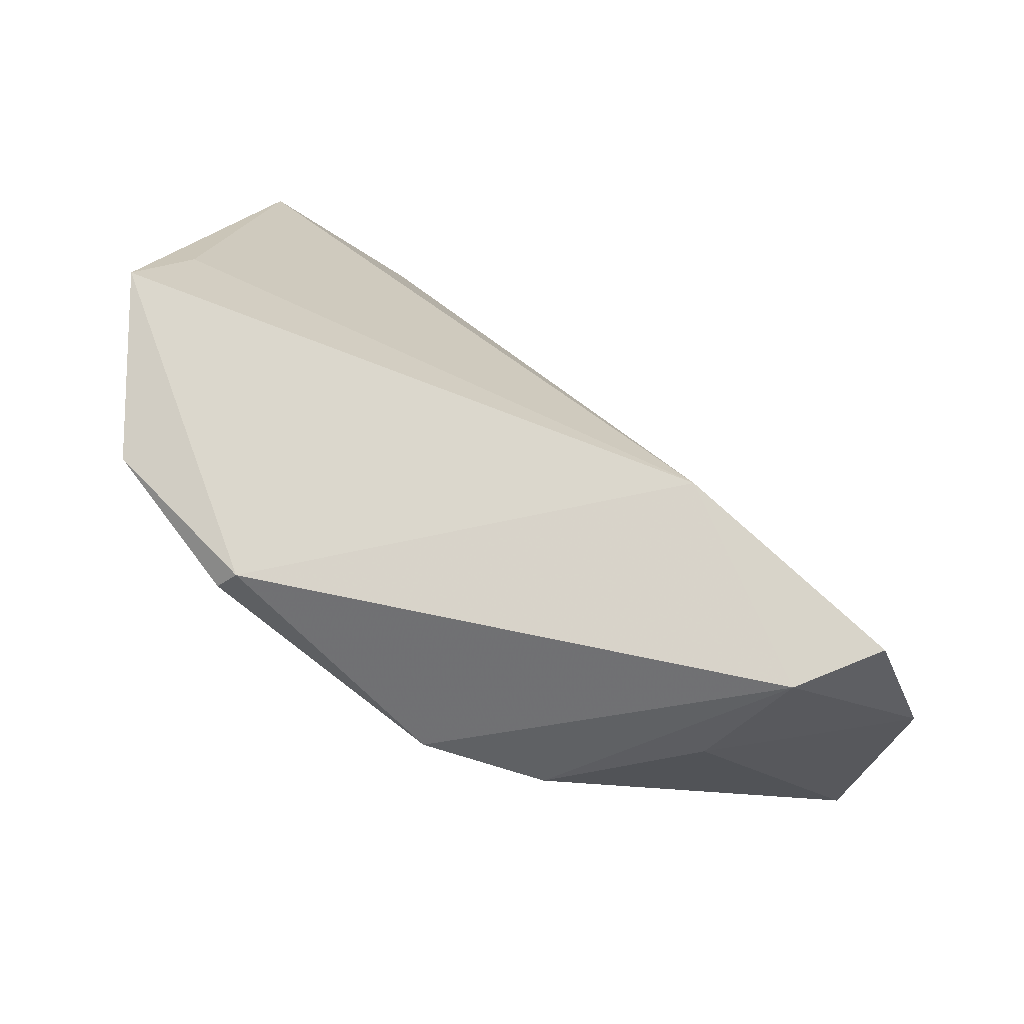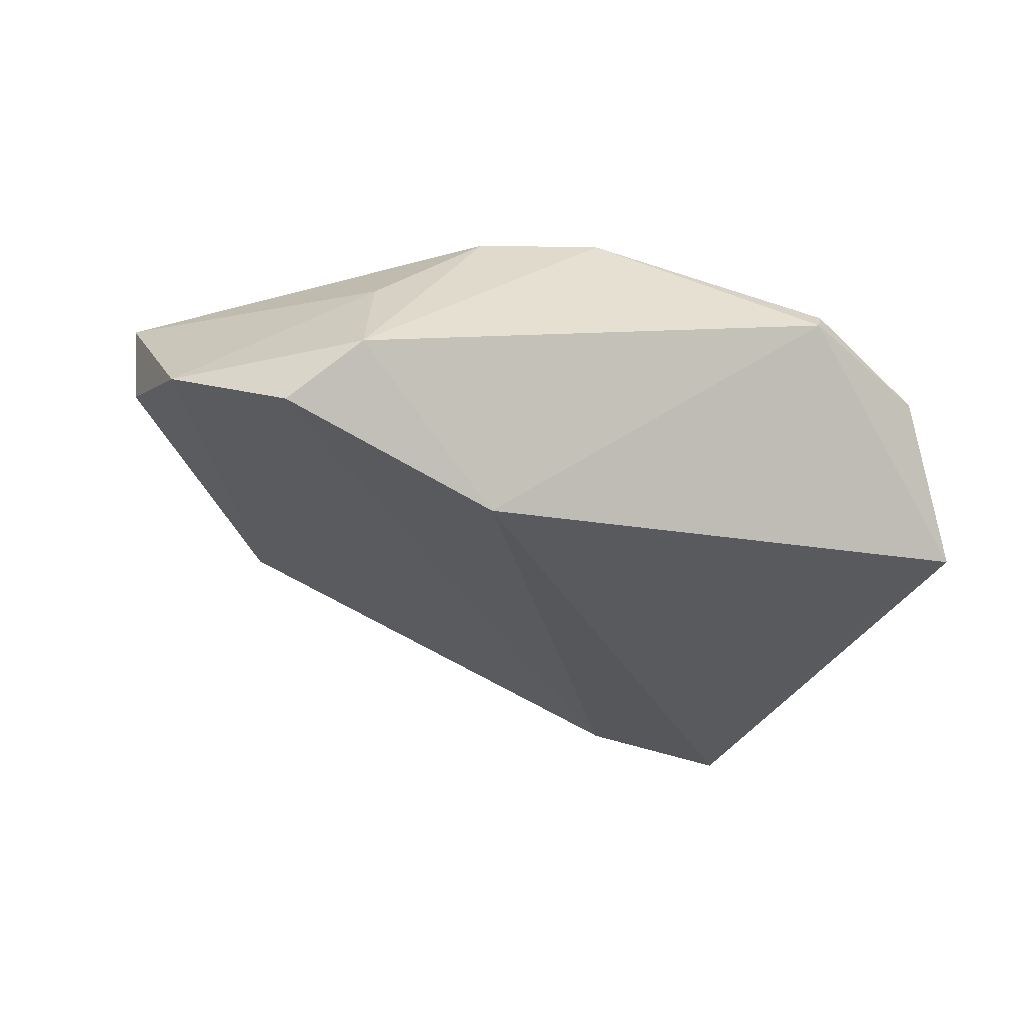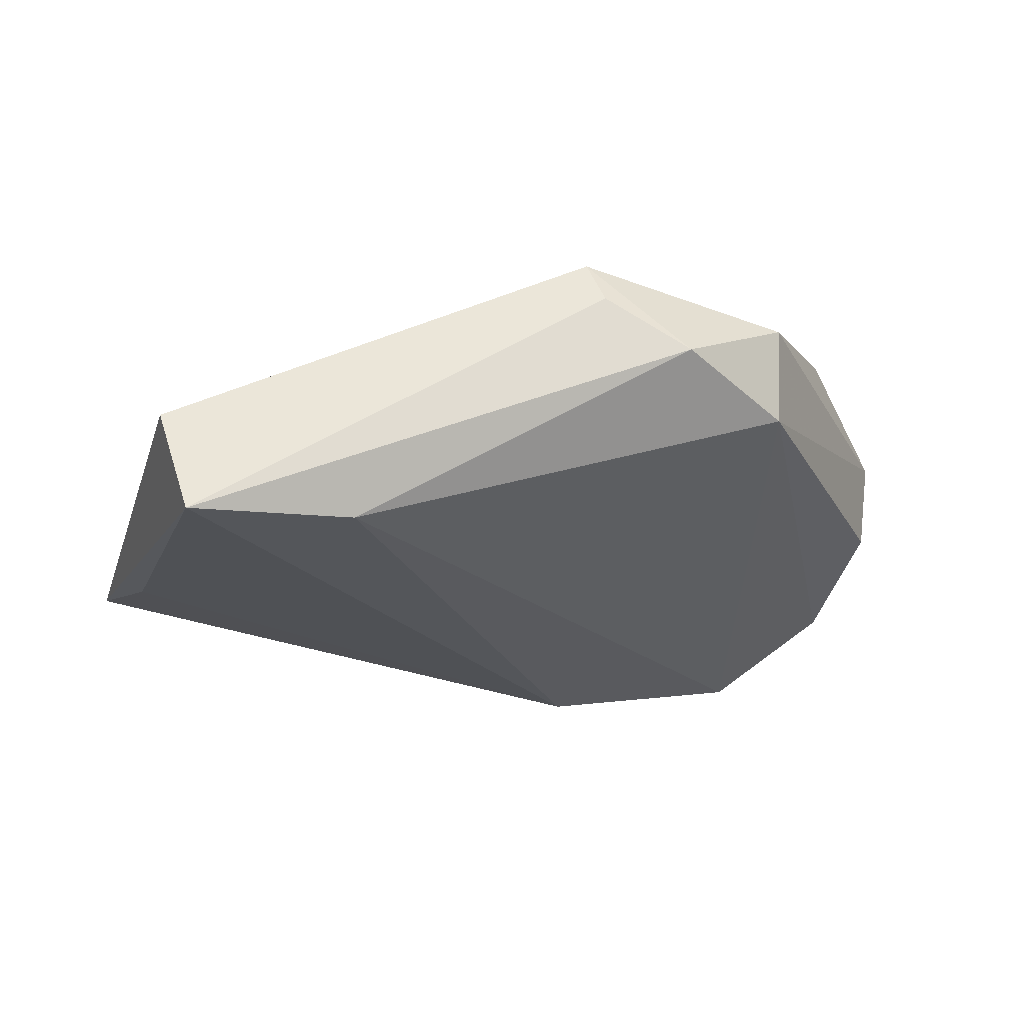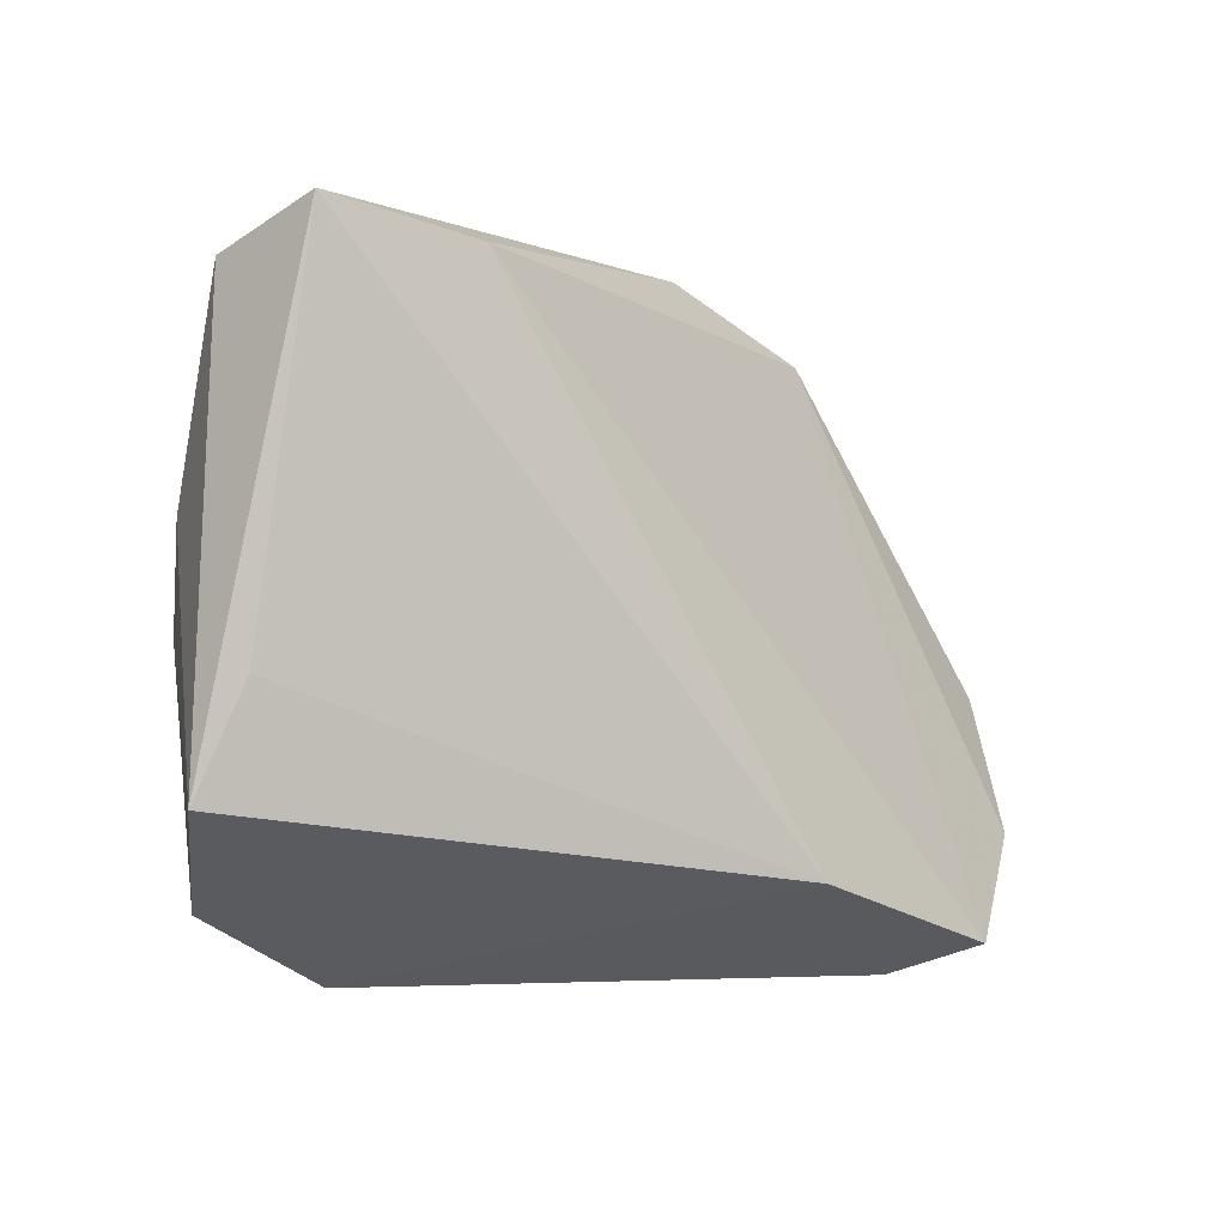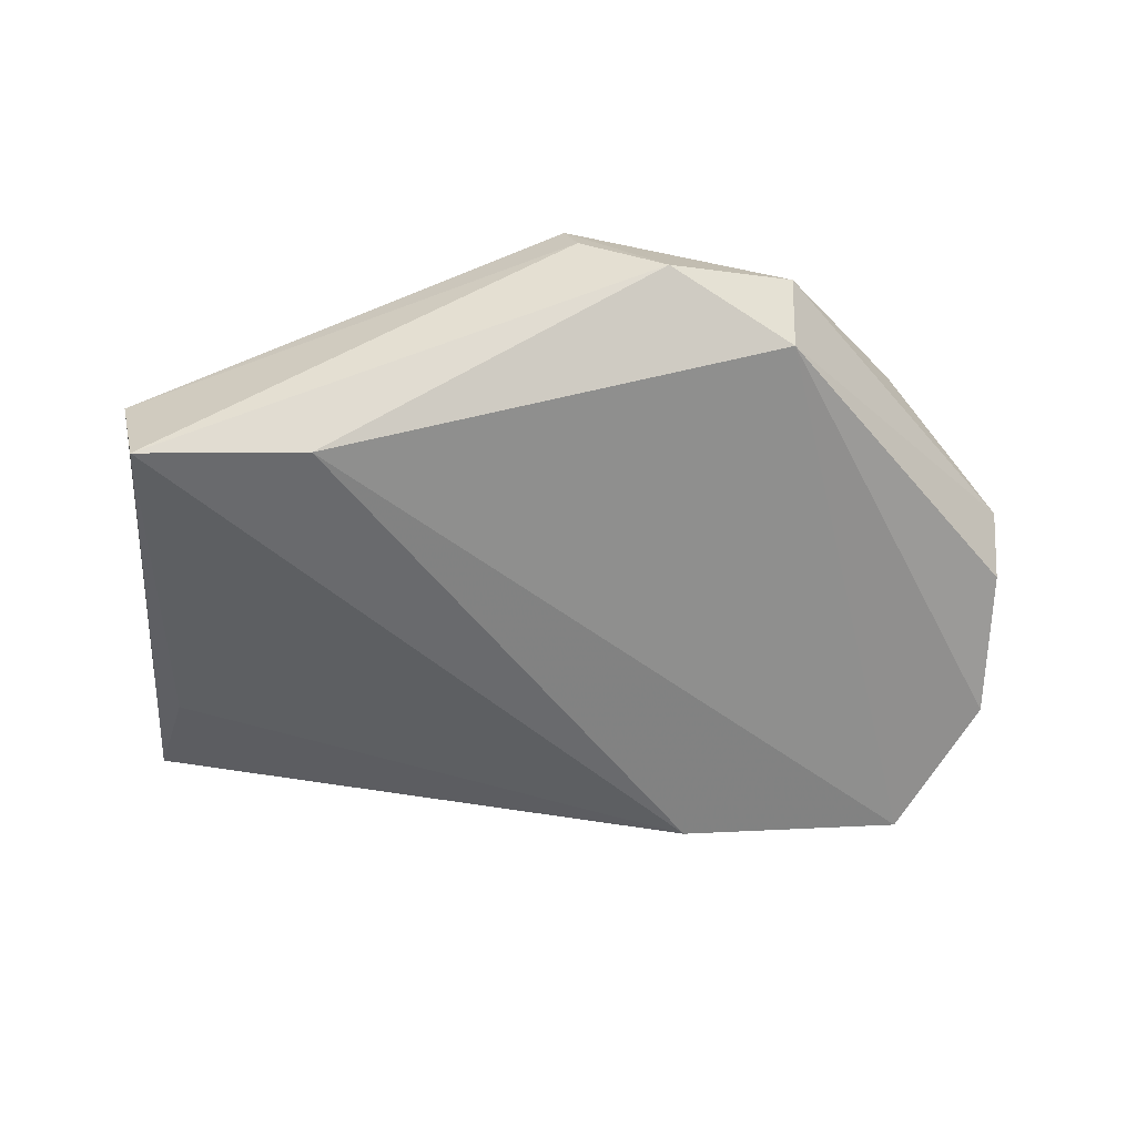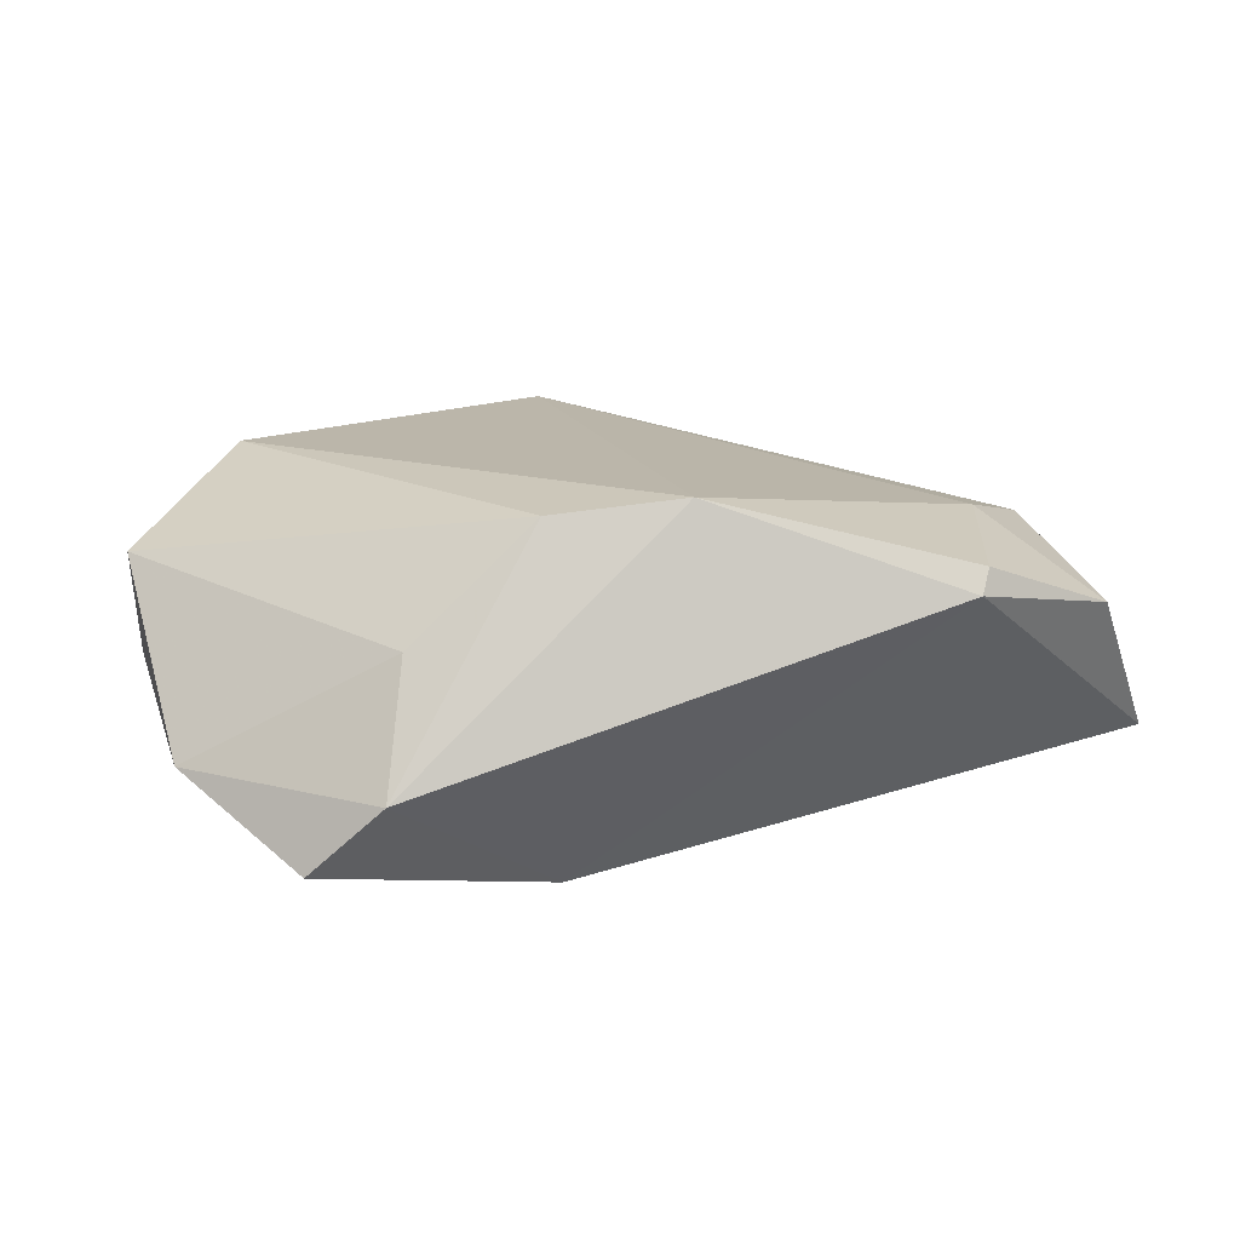
<metadata>
{"format":"obj","ext":"obj","renderer":"f3d","projection":"perspective","resolution":1024,"background":"white","views":[{"elev":-73.0,"azim":151.2,"up":"+Y"},{"elev":-33.9,"azim":-18.7,"up":"+Z"},{"elev":-18.6,"azim":169.6,"up":"+Z"},{"elev":-4.4,"azim":143.8,"up":"+Y"},{"elev":-44.5,"azim":-174.8,"up":"+Z"},{"elev":13.9,"azim":-12.1,"up":"+Z"}]}
</metadata>
<code>
v 0.05566 -0.02028 -0.01276
v 0.04607 -0.001928 0.01022
v -0.05819 -0.02321 -0.009731
v -0.01884 -0.03084 0.0179
v 0.05022 -0.006862 -0.01486
v -0.06082 -0.006136 -0.001022
v -0.006218 0.04111 0.0198
v 0.029 -0.03818 0.01177
v -0.04554 -0.03601 -0.01901
v 0.02385 0.03929 -0.01696
v -0.008148 0.04359 0.01416
v -0.0341 -0.03243 0.004171
v 0.02778 -0.03979 0.008887
v 0.04805 0.01058 0.00586
v -0.062 -0.005482 0.01064
v -0.03707 -0.03979 -0.01055
v -0.03507 0.03425 0.01547
v 0.04593 -0.03128 0.005347
v -0.01626 -0.02835 -0.02444
v 0.04501 0.04181 -0.01777
v 0.03541 -0.01541 0.01396
v -0.03445 0.03453 0.002007
v -0.0195 0.04437 0.007378
v -0.002776 -0.03359 0.0198
v 0.04885 0.03689 -0.003865
v -0.04788 0.0129 0.0198
f 3 9 16
f 3 12 15
f 16 12 3
f 3 22 9
f 16 9 19
f 17 22 15
f 23 17 7
f 22 17 23
f 9 22 10
f 20 19 10
f 10 19 9
f 10 23 20
f 22 23 10
f 1 20 25
f 15 22 6
f 6 3 15
f 22 3 6
f 5 20 1
f 1 19 5
f 5 19 20
f 20 23 11
f 11 23 7
f 11 25 20
f 7 25 11
f 7 2 14
f 14 25 7
f 14 2 1
f 1 25 14
f 1 2 18
f 13 19 1
f 16 19 13
f 1 18 13
f 13 18 8
f 21 2 7
f 21 18 2
f 8 18 21
f 24 13 8
f 16 13 24
f 8 21 24
f 24 21 7
f 26 17 15
f 7 17 26
f 26 24 7
f 4 12 16
f 16 24 4
f 15 12 4
f 4 26 15
f 24 26 4

</code>
